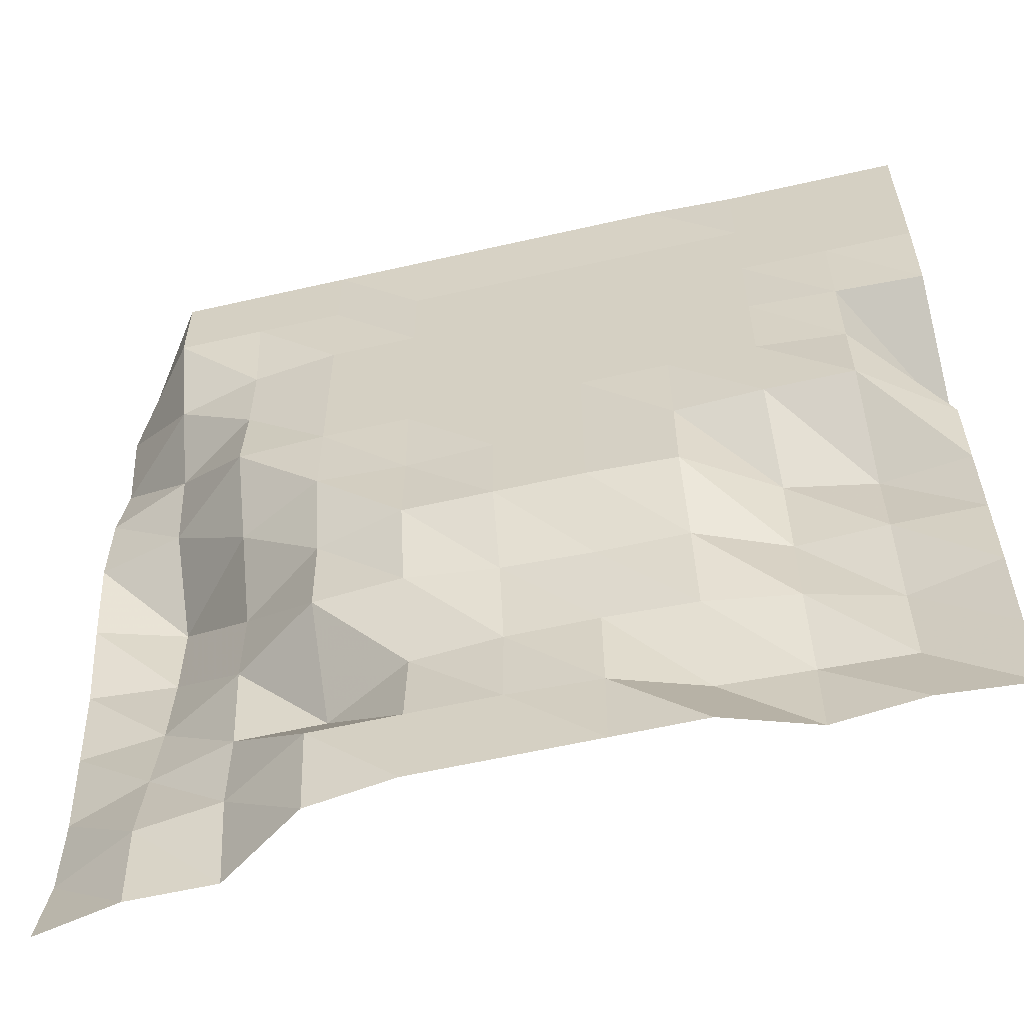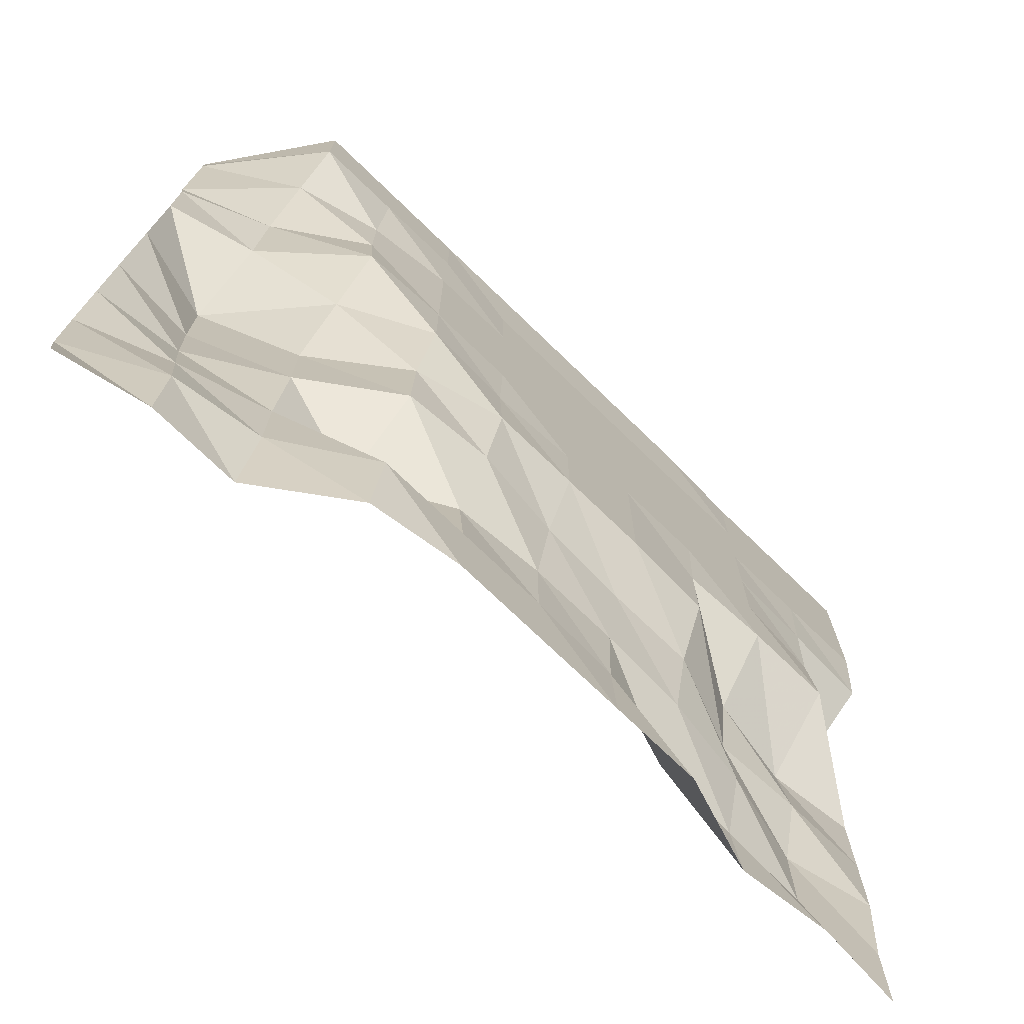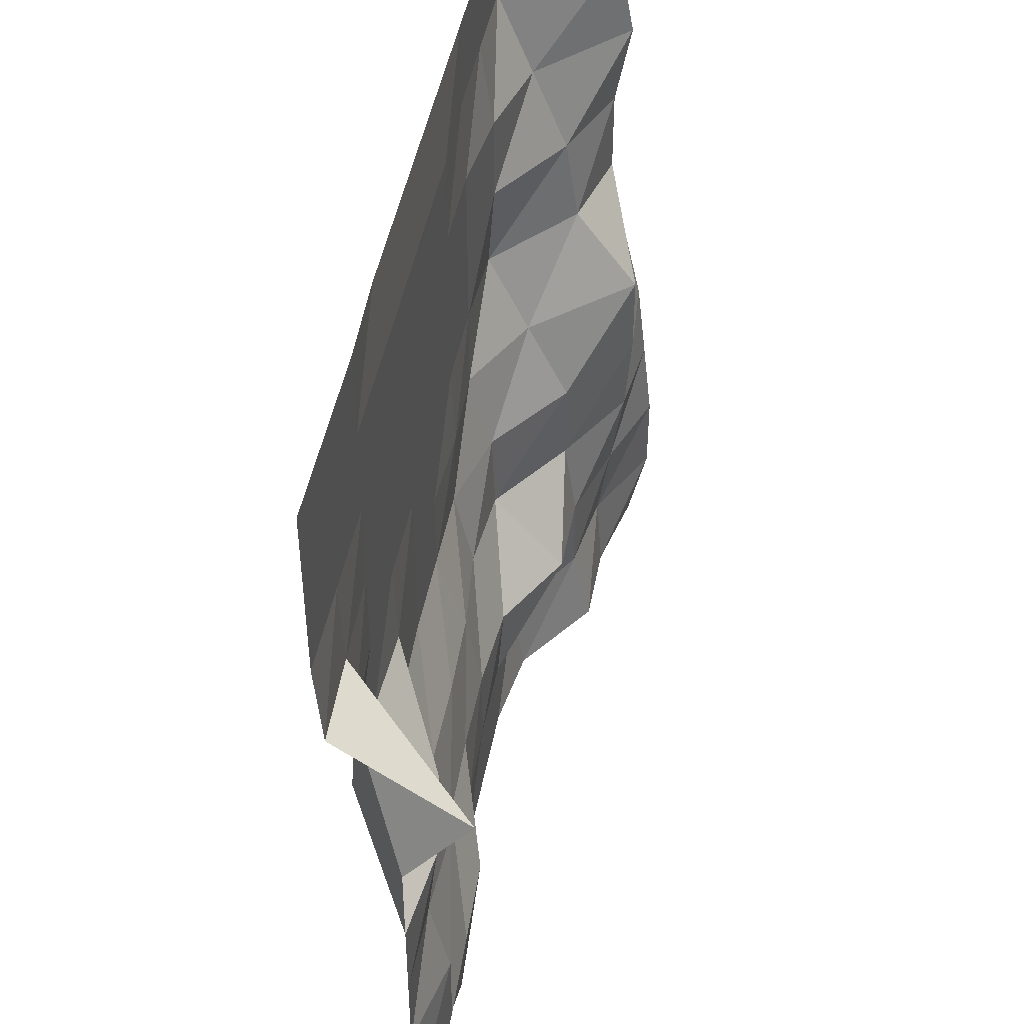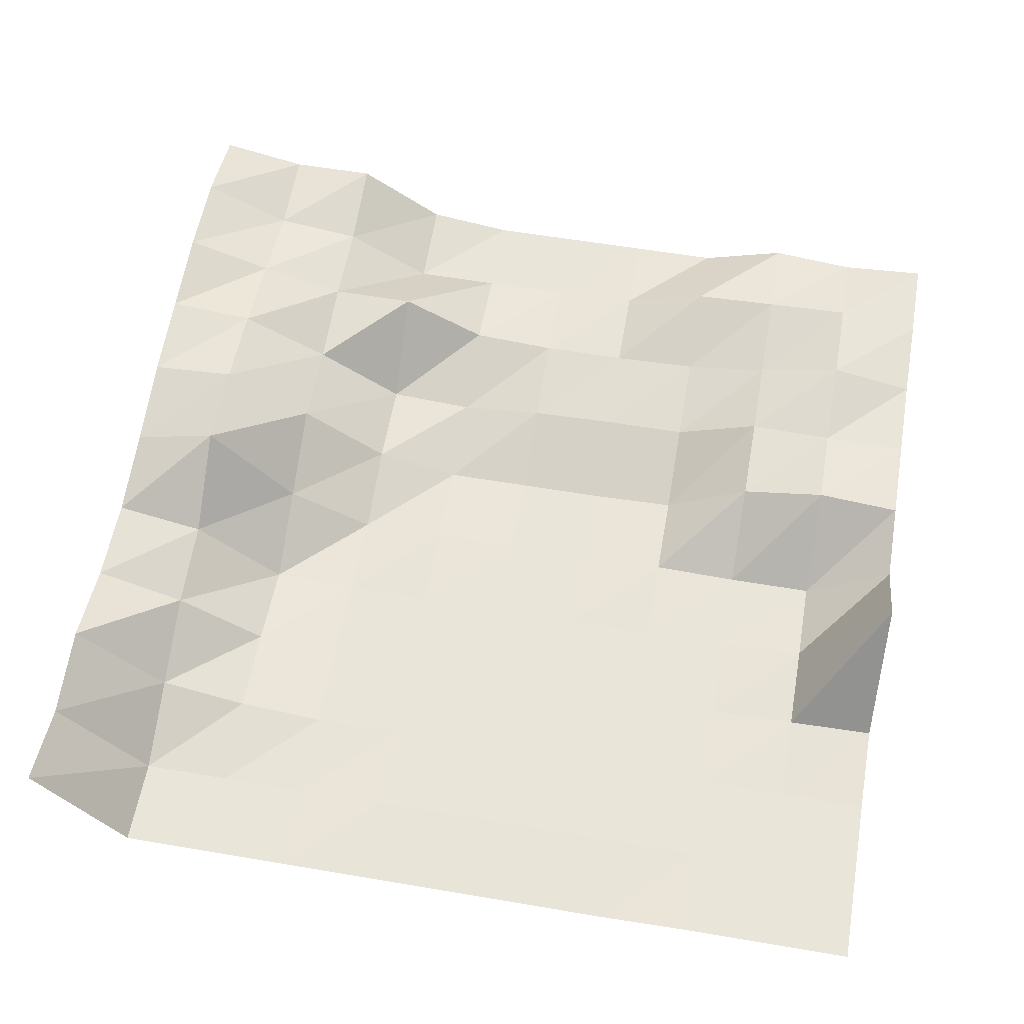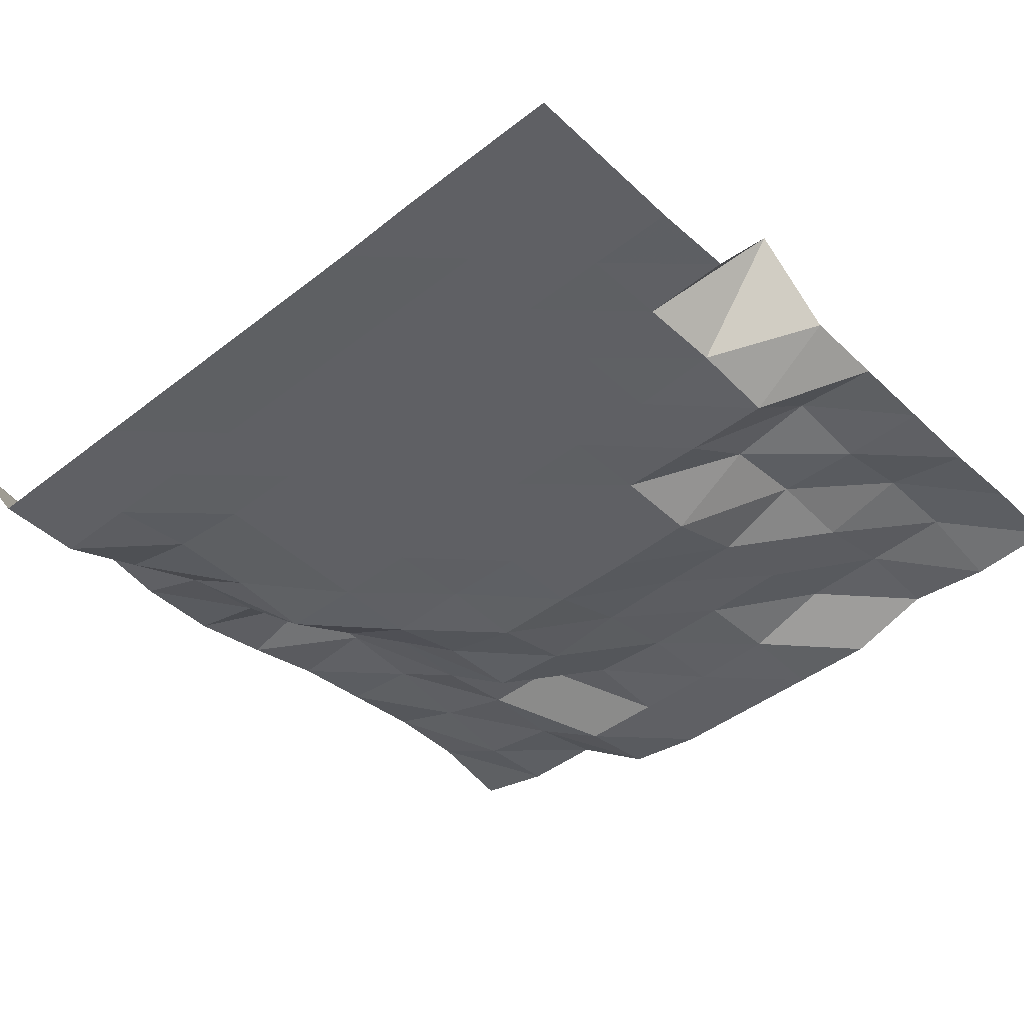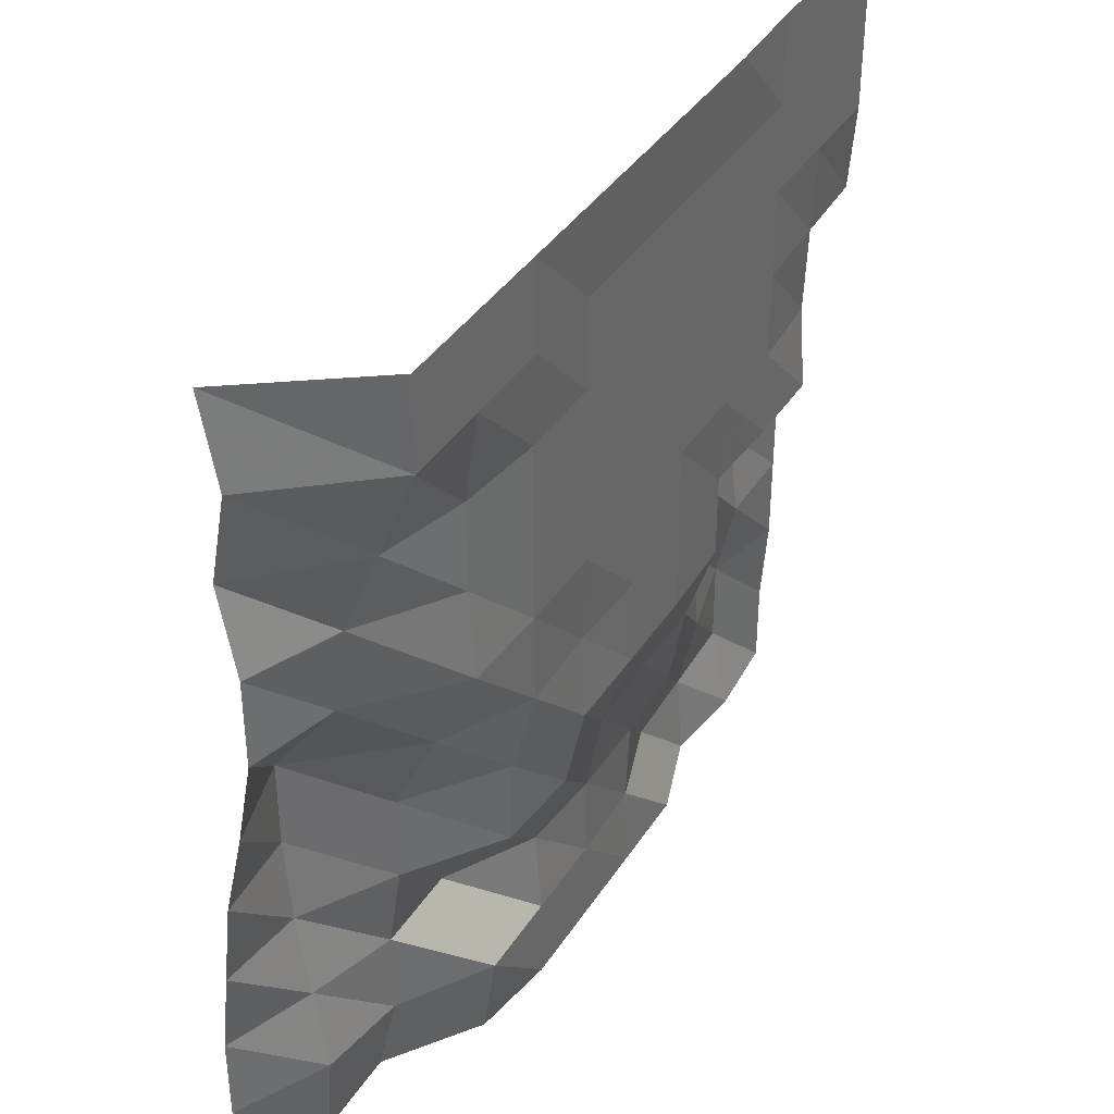
<metadata>
{"format":"obj","ext":"obj","renderer":"f3d","projection":"perspective","resolution":1024,"background":"white","views":[{"elev":-58.8,"azim":13.3,"up":"+Z"},{"elev":-73.7,"azim":-44.0,"up":"+Z"},{"elev":46.9,"azim":100.7,"up":"+Z"},{"elev":58.0,"azim":10.0,"up":"+Y"},{"elev":-44.2,"azim":42.3,"up":"+Y"},{"elev":38.6,"azim":-60.7,"up":"+Z"}]}
</metadata>
<code>
g Part_3_8
v 0 47.65 0
v -16 46.47 0
v -32 48.24 0
v -48 42.94 0
v -64 42.94 0
v -80 42.94 0
v -96 42.94 0
v -112 45.29 0
v -128 56.47 0
v -144 56.47 0
v -160 60 0
v 0 47.65 16
v -16 50 16
v -32 49.41 16
v -48 48.82 16
v -64 43.53 16
v -80 42.94 16
v -96 42.94 16
v -112 42.94 16
v -128 52.94 16
v -144 55.29 16
v -160 63.53 16
v 0 46.47 32
v -16 50 32
v -32 45.88 32
v -48 43.53 32
v -64 42.94 32
v -80 42.94 32
v -96 44.12 32
v -112 52.94 32
v -128 52.94 32
v -144 57.65 32
v -160 63.53 32
v 0 46.47 48
v -16 46.47 48
v -32 47.06 48
v -48 40.59 48
v -64 40.59 48
v -80 40 48
v -96 38.24 48
v -112 39.41 48
v -128 50.59 48
v -144 60 48
v -160 61.76 48
v 0 46.47 64
v -16 48.24 64
v -32 45.29 64
v -48 35.29 64
v -64 34.71 64
v -80 34.71 64
v -96 34.71 64
v -112 38.82 64
v -128 50.59 64
v -144 61.18 64
v -160 60 64
v 0 46.47 80
v -16 34.71 80
v -32 34.71 80
v -48 35.29 80
v -64 34.71 80
v -80 34.71 80
v -96 35.29 80
v -112 34.71 80
v -128 42.94 80
v -144 61.18 80
v -160 56.47 80
v 0 58.24 96
v -16 35.88 96
v -32 34.71 96
v -48 34.71 96
v -64 34.71 96
v -80 34.71 96
v -96 34.71 96
v -112 34.71 96
v -128 35.29 96
v -144 49.41 96
v -160 53.53 96
v 0 35.88 112
v -16 35.29 112
v -32 34.71 112
v -48 34.71 112
v -64 34.71 112
v -80 34.71 112
v -96 34.71 112
v -112 34.71 112
v -128 36.47 112
v -144 47.06 112
v -160 53.53 112
v 0 34.71 128
v -16 34.71 128
v -32 34.71 128
v -48 34.71 128
v -64 34.71 128
v -80 34.71 128
v -96 34.71 128
v -112 34.71 128
v -128 36.47 128
v -144 40.59 128
v -160 56.47 128
v 0 34.71 144
v -16 34.71 144
v -32 34.71 144
v -48 34.71 144
v -64 34.71 144
v -80 34.71 144
v -96 34.71 144
v -112 34.12 144
v -128 34.12 144
v -144 34.12 144
v -160 53.53 144
v 0 34.71 160
v -16 34.71 160
v -32 34.71 160
v -48 34.12 160
v -64 34.12 160
v -80 34.12 160
v -96 34.12 160
v -112 34.12 160
v -128 34.12 160
v -144 34.12 160
v -160 56.47 160
g Part_3_8_0
f 13 12 1
f 2 13 1
f 24 23 12
f 13 24 12
f 35 34 23
f 24 35 23
f 46 45 34
f 35 46 34
f 57 56 45
f 46 57 45
f 68 67 56
f 57 68 56
f 79 78 67
f 68 79 67
f 90 89 78
f 79 90 78
f 101 100 89
f 90 101 89
f 112 111 100
f 101 112 100
f 14 13 2
f 3 14 2
f 25 24 13
f 14 25 13
f 36 35 24
f 25 36 24
f 47 46 35
f 36 47 35
f 58 57 46
f 47 58 46
f 69 68 57
f 58 69 57
f 80 79 68
f 69 80 68
f 91 90 79
f 80 91 79
f 102 101 90
f 91 102 90
f 113 112 101
f 102 113 101
f 15 14 3
f 4 15 3
f 26 25 14
f 15 26 14
f 37 36 25
f 26 37 25
f 48 47 36
f 37 48 36
f 59 58 47
f 48 59 47
f 70 69 58
f 59 70 58
f 81 80 69
f 70 81 69
f 92 91 80
f 81 92 80
f 103 102 91
f 92 103 91
f 114 113 102
f 103 114 102
f 16 15 4
f 5 16 4
f 27 26 15
f 16 27 15
f 38 37 26
f 27 38 26
f 49 48 37
f 38 49 37
f 60 59 48
f 49 60 48
f 71 70 59
f 60 71 59
f 82 81 70
f 71 82 70
f 93 92 81
f 82 93 81
f 104 103 92
f 93 104 92
f 115 114 103
f 104 115 103
f 17 16 5
f 6 17 5
f 28 27 16
f 17 28 16
f 39 38 27
f 28 39 27
f 50 49 38
f 39 50 38
f 61 60 49
f 50 61 49
f 72 71 60
f 61 72 60
f 83 82 71
f 72 83 71
f 94 93 82
f 83 94 82
f 105 104 93
f 94 105 93
f 116 115 104
f 105 116 104
f 18 17 6
f 7 18 6
f 29 28 17
f 18 29 17
f 40 39 28
f 29 40 28
f 51 50 39
f 40 51 39
f 62 61 50
f 51 62 50
f 73 72 61
f 62 73 61
f 84 83 72
f 73 84 72
f 95 94 83
f 84 95 83
f 106 105 94
f 95 106 94
f 117 116 105
f 106 117 105
f 19 18 7
f 8 19 7
f 30 29 18
f 19 30 18
f 41 40 29
f 30 41 29
f 52 51 40
f 41 52 40
f 63 62 51
f 52 63 51
f 74 73 62
f 63 74 62
f 85 84 73
f 74 85 73
f 96 95 84
f 85 96 84
f 107 106 95
f 96 107 95
f 118 117 106
f 107 118 106
f 20 19 8
f 9 20 8
f 31 30 19
f 20 31 19
f 42 41 30
f 31 42 30
f 53 52 41
f 42 53 41
f 64 63 52
f 53 64 52
f 75 74 63
f 64 75 63
f 86 85 74
f 75 86 74
f 97 96 85
f 86 97 85
f 108 107 96
f 97 108 96
f 119 118 107
f 108 119 107
f 21 20 9
f 10 21 9
f 32 31 20
f 21 32 20
f 43 42 31
f 32 43 31
f 54 53 42
f 43 54 42
f 65 64 53
f 54 65 53
f 76 75 64
f 65 76 64
f 87 86 75
f 76 87 75
f 98 97 86
f 87 98 86
f 109 108 97
f 98 109 97
f 120 119 108
f 109 120 108
f 22 21 10
f 11 22 10
f 33 32 21
f 22 33 21
f 44 43 32
f 33 44 32
f 55 54 43
f 44 55 43
f 66 65 54
f 55 66 54
f 77 76 65
f 66 77 65
f 88 87 76
f 77 88 76
f 99 98 87
f 88 99 87
f 110 109 98
f 99 110 98
f 121 120 109
f 110 121 109

</code>
